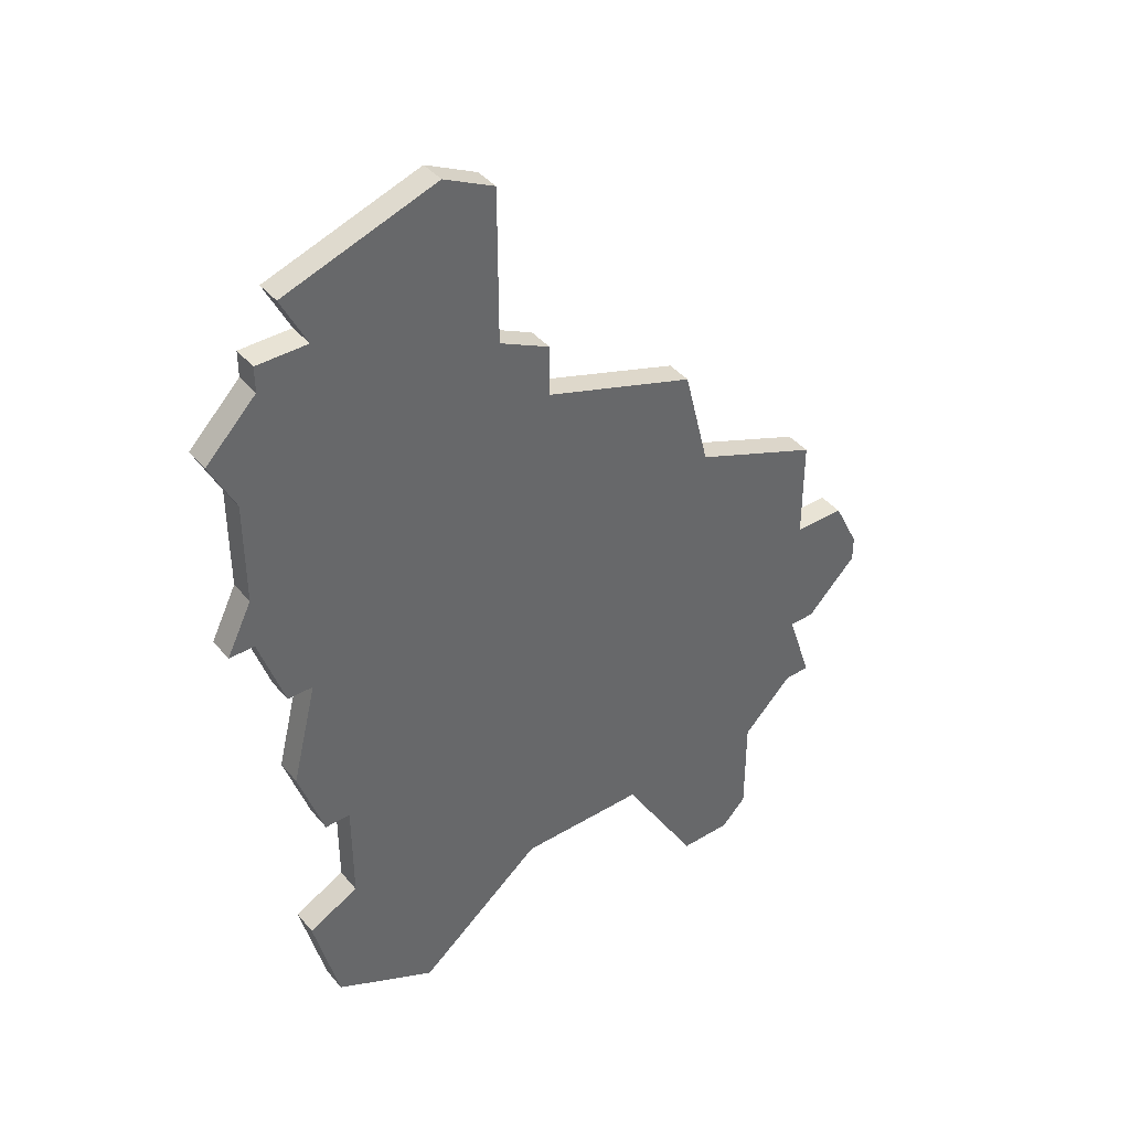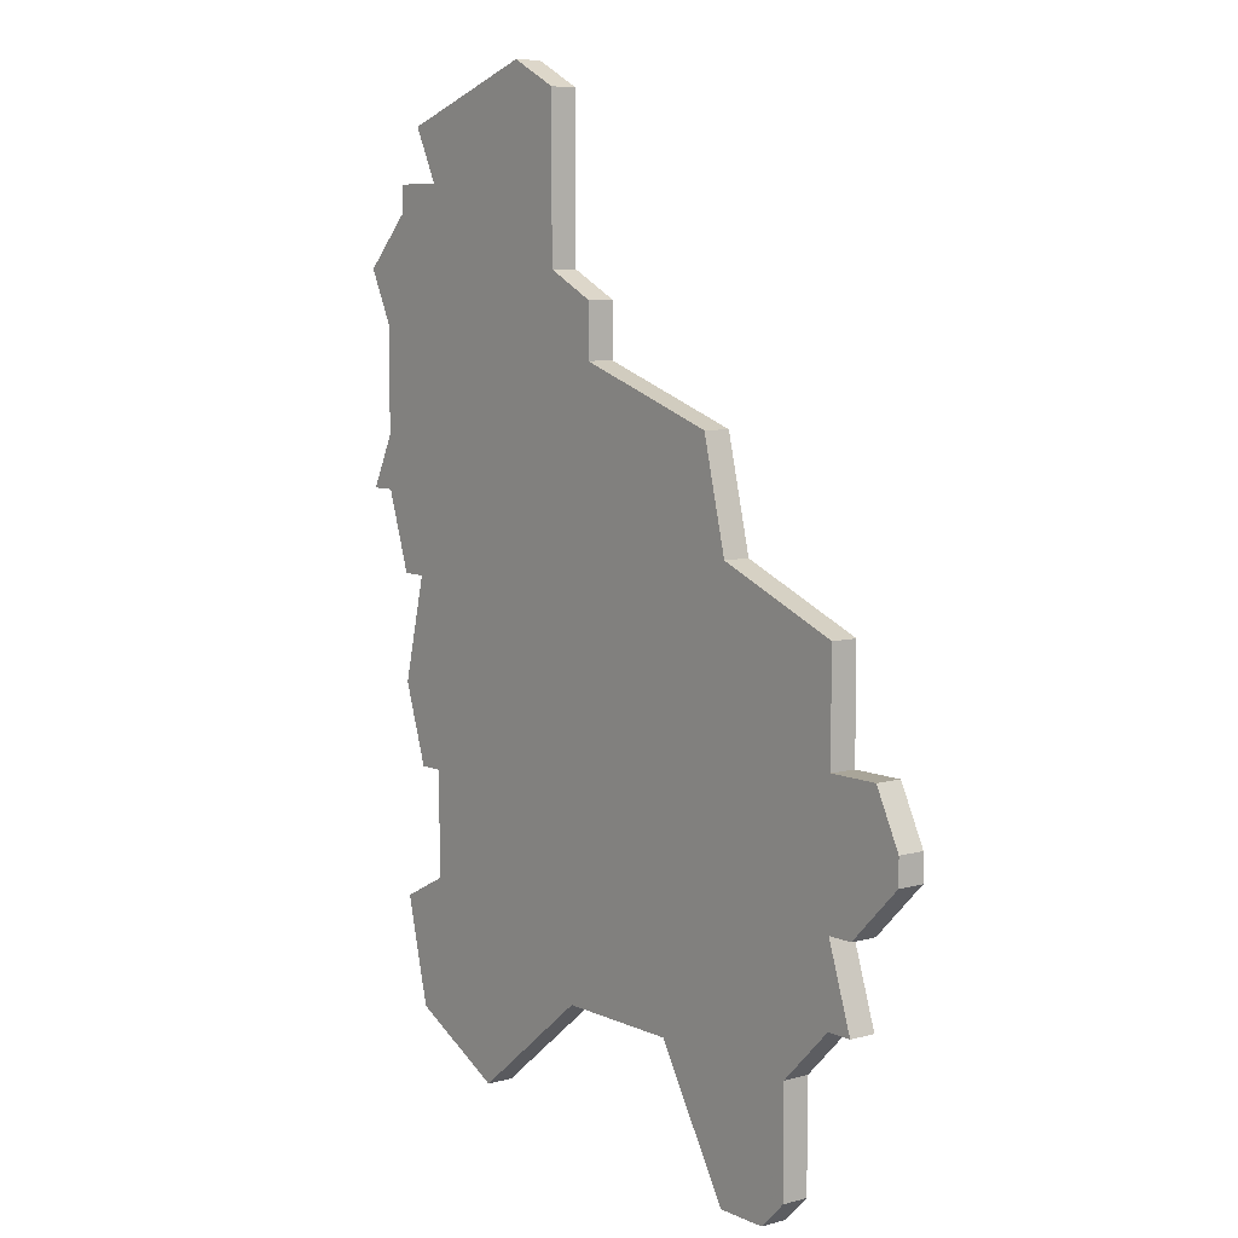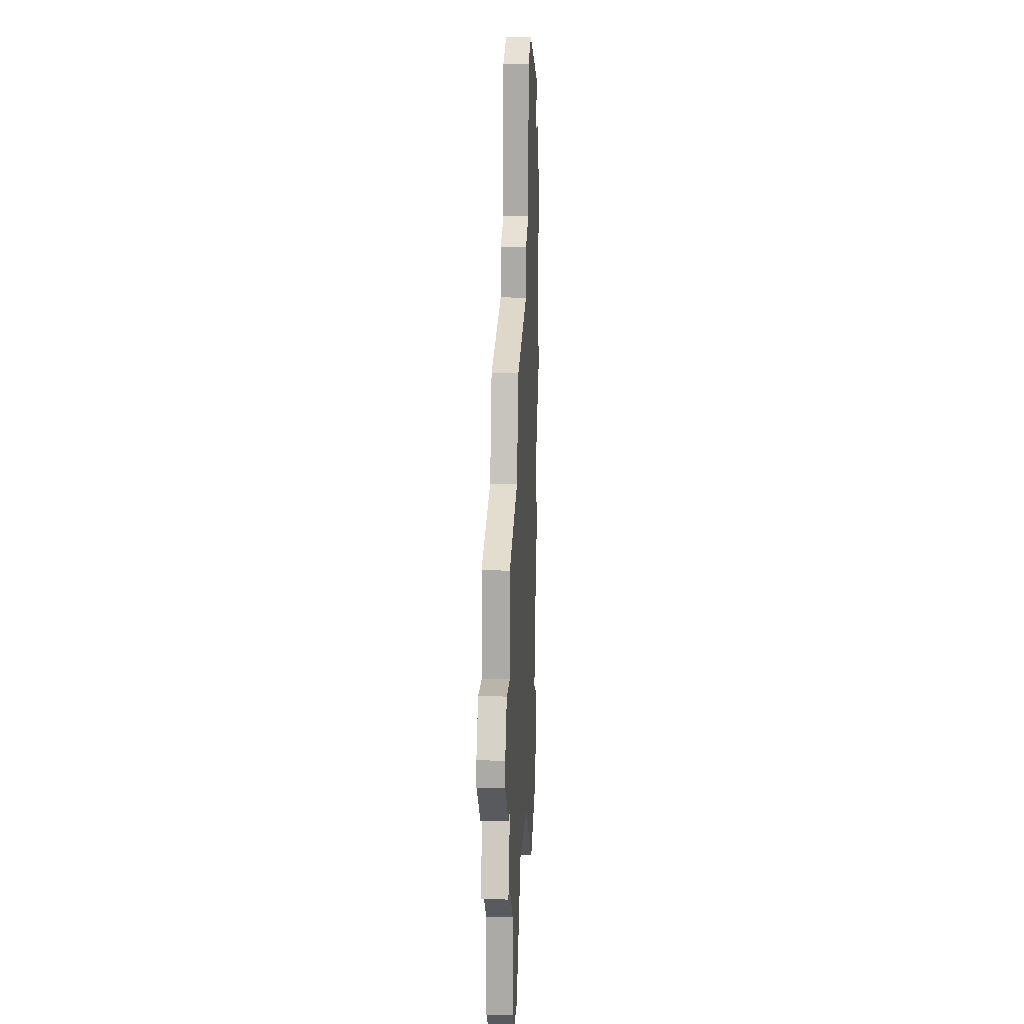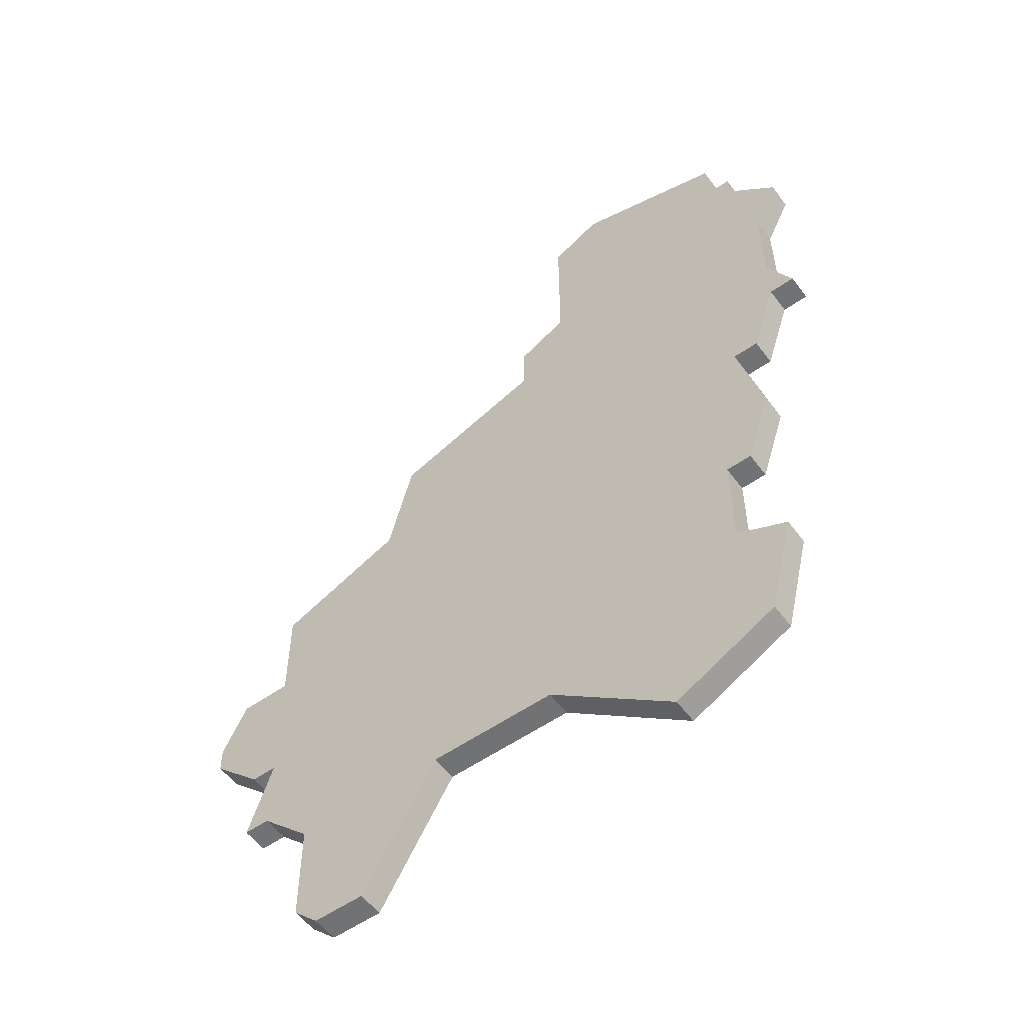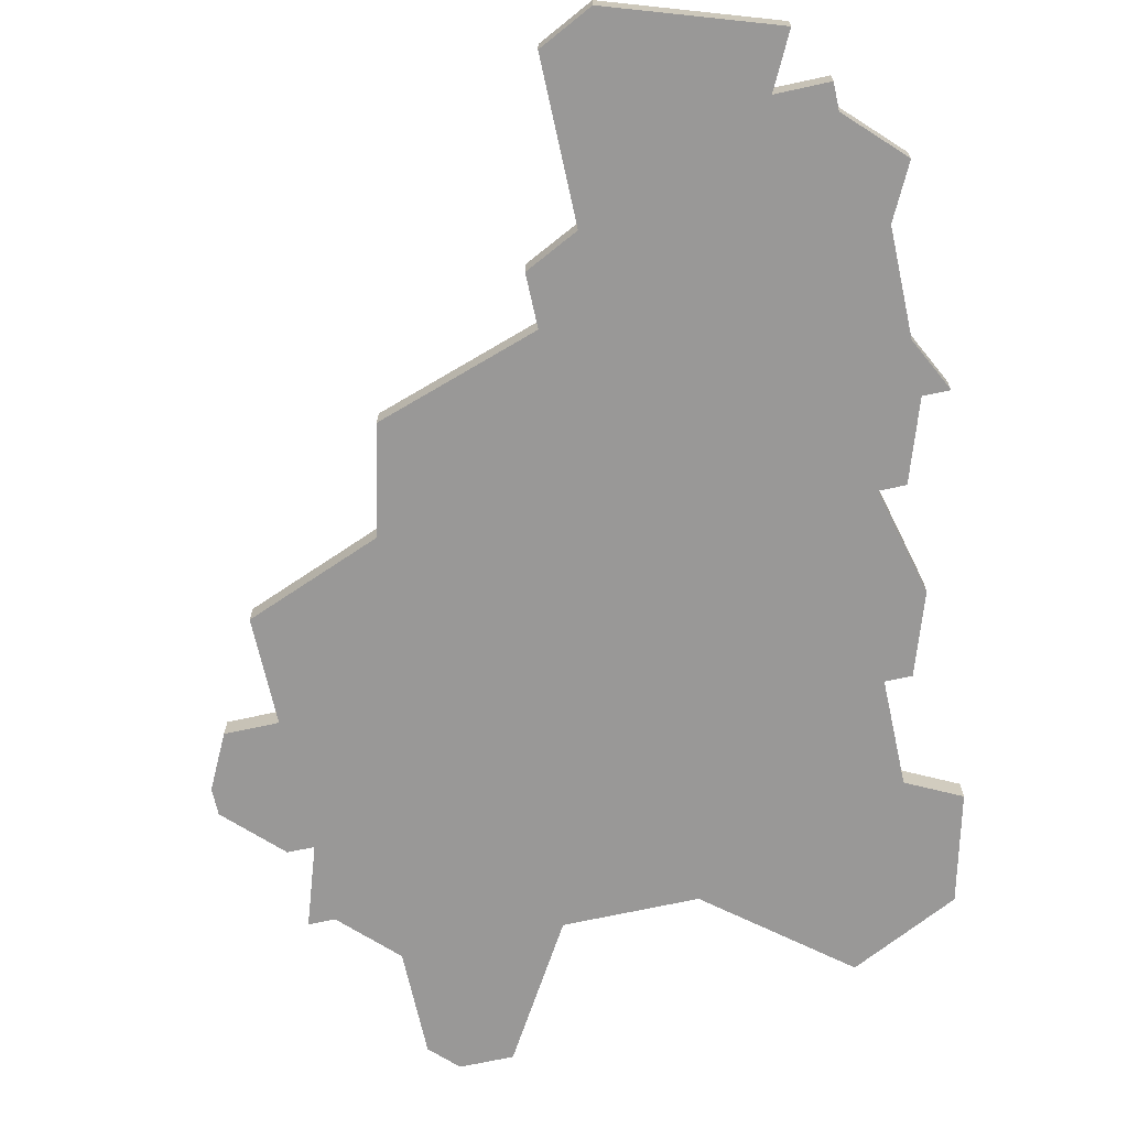
<metadata>
{"format":"obj","ext":"obj","renderer":"f3d","projection":"perspective","resolution":1024,"background":"white","views":[{"elev":41.2,"azim":-36.1,"up":"+Y"},{"elev":7.4,"azim":52.2,"up":"+Y"},{"elev":13.4,"azim":93.0,"up":"+Y"},{"elev":-55.5,"azim":-143.7,"up":"+Y"},{"elev":-68.7,"azim":-167.6,"up":"+Z"}]}
</metadata>
<code>
v 3488 -1102 0
v 3482 -1104 0
v 3483 -1106 0
v 3481 -1106 0
v 3481 -1107 0
v 3479 -1109 0
v 3480 -1111 0
v 3480 -1115 0
v 3479 -1117 0
v 3480 -1117 0
v 3481 -1120 0
v 3482 -1120 0
v 3481 -1124 0
v 3482 -1127 0
v 3483 -1127 0
v 3483 -1131 0
v 3481 -1132 0
v 3482 -1136 0
v 3486 -1138 0
v 3491 -1134 0
v 3496 -1134 0
v 3499 -1139 0
v 3501 -1139 0
v 3502 -1138 0
v 3502 -1134 0
v 3504 -1132 0
v 3505 -1132 0
v 3504 -1129 0
v 3505 -1129 0
v 3507 -1127 0
v 3507 -1126 0
v 3506 -1124 0
v 3504 -1124 0
v 3504 -1120 0
v 3499 -1118 0
v 3498 -1114 0
v 3492 -1112 0
v 3492 -1110 0
v 3490 -1109 0
v 3490 -1103 0
v 3488 -1102 1
v 3482 -1104 1
v 3483 -1106 1
v 3481 -1106 1
v 3481 -1107 1
v 3479 -1109 1
v 3480 -1111 1
v 3480 -1115 1
v 3479 -1117 1
v 3480 -1117 1
v 3481 -1120 1
v 3482 -1120 1
v 3481 -1124 1
v 3482 -1127 1
v 3483 -1127 1
v 3483 -1131 1
v 3481 -1132 1
v 3482 -1136 1
v 3486 -1138 1
v 3491 -1134 1
v 3496 -1134 1
v 3499 -1139 1
v 3501 -1139 1
v 3502 -1138 1
v 3502 -1134 1
v 3504 -1132 1
v 3505 -1132 1
v 3504 -1129 1
v 3505 -1129 1
v 3507 -1127 1
v 3507 -1126 1
v 3506 -1124 1
v 3504 -1124 1
v 3504 -1120 1
v 3499 -1118 1
v 3498 -1114 1
v 3492 -1112 1
v 3492 -1110 1
v 3490 -1109 1
v 3490 -1103 1
f 2 1 40
f 5 4 3
f 7 6 5
f 10 9 8
f 12 11 10
f 14 13 12
f 18 17 16
f 20 19 18
f 23 22 21
f 25 24 23
f 28 27 26
f 30 29 28
f 32 31 30
f 35 34 33
f 37 36 35
f 39 38 37
f 2 40 39
f 7 5 3
f 12 10 8
f 15 14 12
f 20 18 16
f 25 23 21
f 28 26 25
f 32 30 28
f 37 35 33
f 2 39 37
f 8 7 3
f 20 16 15
f 28 25 21
f 33 32 28
f 2 37 33
f 12 8 3
f 20 15 12
f 28 21 20
f 2 33 28
f 20 12 3
f 3 2 28
f 28 20 3
f 80 41 42
f 43 44 45
f 45 46 47
f 48 49 50
f 50 51 52
f 52 53 54
f 56 57 58
f 58 59 60
f 61 62 63
f 63 64 65
f 66 67 68
f 68 69 70
f 70 71 72
f 73 74 75
f 75 76 77
f 77 78 79
f 79 80 42
f 43 45 47
f 48 50 52
f 52 54 55
f 56 58 60
f 61 63 65
f 65 66 68
f 68 70 72
f 73 75 77
f 77 79 42
f 43 47 48
f 55 56 60
f 61 65 68
f 68 72 73
f 73 77 42
f 43 48 52
f 52 55 60
f 60 61 68
f 68 73 42
f 43 52 60
f 68 42 43
f 43 60 68
f 42 41 2
f 2 41 1
f 43 42 3
f 3 42 2
f 44 43 4
f 4 43 3
f 45 44 5
f 5 44 4
f 46 45 6
f 6 45 5
f 47 46 7
f 7 46 6
f 48 47 8
f 8 47 7
f 49 48 9
f 9 48 8
f 50 49 10
f 10 49 9
f 51 50 11
f 11 50 10
f 52 51 12
f 12 51 11
f 53 52 13
f 13 52 12
f 54 53 14
f 14 53 13
f 55 54 15
f 15 54 14
f 56 55 16
f 16 55 15
f 57 56 17
f 17 56 16
f 58 57 18
f 18 57 17
f 59 58 19
f 19 58 18
f 60 59 20
f 20 59 19
f 61 60 21
f 21 60 20
f 62 61 22
f 22 61 21
f 63 62 23
f 23 62 22
f 64 63 24
f 24 63 23
f 65 64 25
f 25 64 24
f 66 65 26
f 26 65 25
f 67 66 27
f 27 66 26
f 68 67 28
f 28 67 27
f 69 68 29
f 29 68 28
f 70 69 30
f 30 69 29
f 71 70 31
f 31 70 30
f 72 71 32
f 32 71 31
f 73 72 33
f 33 72 32
f 74 73 34
f 34 73 33
f 75 74 35
f 35 74 34
f 76 75 36
f 36 75 35
f 77 76 37
f 37 76 36
f 78 77 38
f 38 77 37
f 79 78 39
f 39 78 38
f 41 80 1
f 1 80 40
f 80 79 40
f 40 79 39

</code>
